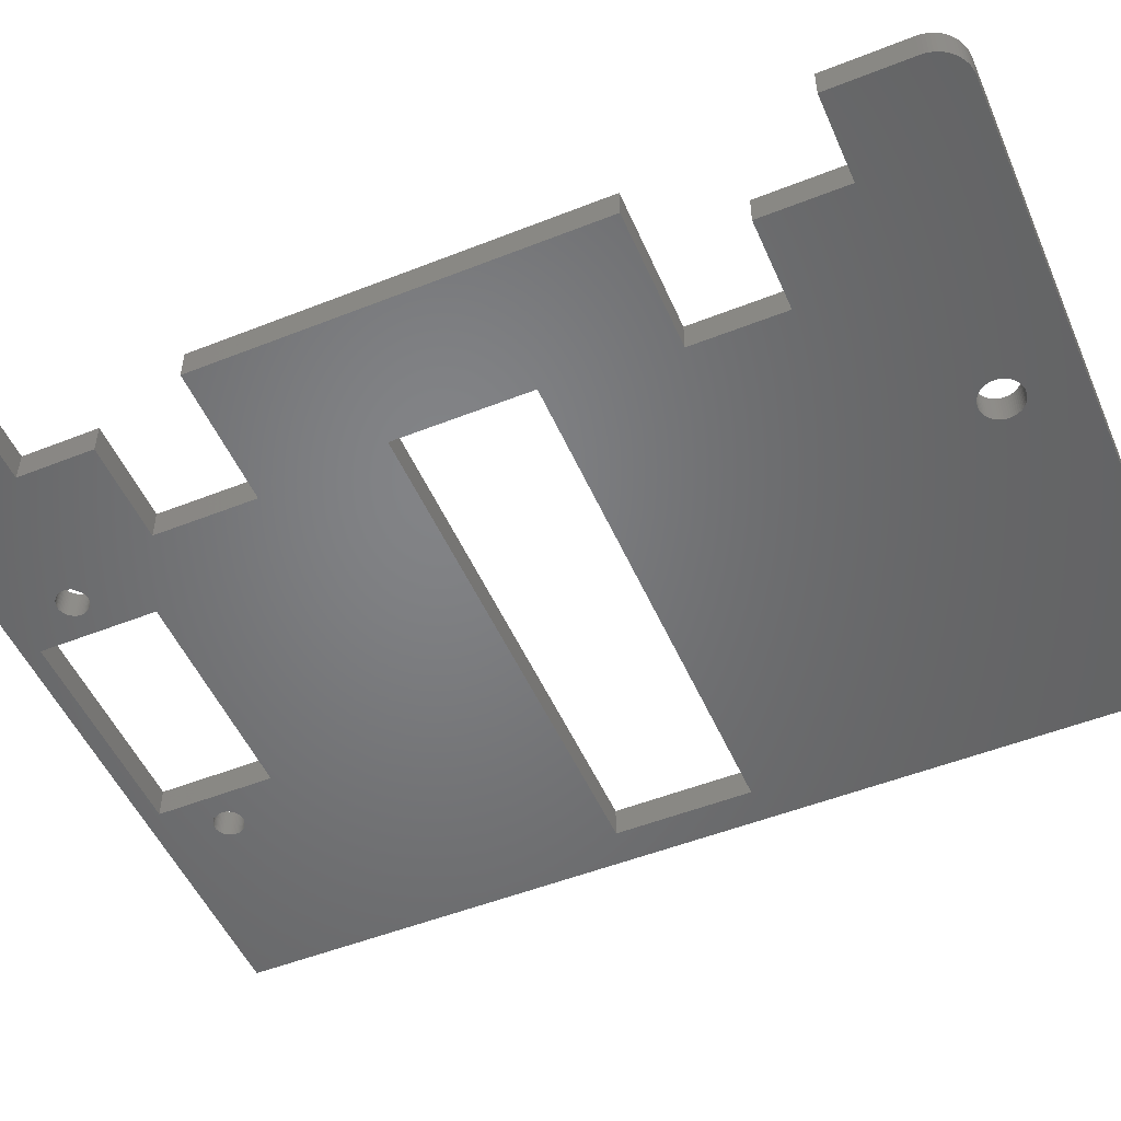
<metadata>
{"format":"stl","ext":"stl","renderer":"f3d","projection":"perspective","resolution":1024,"background":"white","views":[{"elev":-51.3,"azim":113.3,"up":"+Z"}]}
</metadata>
<code>
# stl→obj: 438 verts, 892 faces
v 75.82 37.32 47
v 75.82 16.72 48.6
v 75.82 16.72 47
v 75.82 37.32 48.6
v 77.82 51.02 47
v 77.82 46.72 48.6
v 77.82 46.72 47
v 77.82 51.02 48.6
v 77.81 51.2 47
v 77.81 51.2 48.6
v 77.78 51.39 47
v 77.78 51.39 48.6
v 77.73 51.57 47
v 77.73 51.57 48.6
v 77.66 51.75 47
v 77.66 51.75 48.6
v 77.58 51.92 47
v 77.58 51.92 48.6
v 77.47 52.07 47
v 77.47 52.07 48.6
v 77.36 52.22 47
v 77.36 52.22 48.6
v 77.22 52.35 47
v 77.22 52.35 48.6
v 77.08 52.47 48.6
v 77.08 52.47 47
v 76.92 52.57 48.6
v 76.92 52.57 47
v 76.75 52.66 48.6
v 76.75 52.66 47
v 76.57 52.73 48.6
v 76.57 52.73 47
v 76.39 52.78 48.6
v 76.39 52.78 47
v 76.21 52.81 48.6
v 76.21 52.81 47
v 76.02 52.82 48.6
v 76.02 52.82 47
v 40.72 52.82 48.6
v 40.72 52.82 47
v 40.72 2.216 47
v 40.72 2.216 48.6
v 76.21 2.225 48.6
v 76.02 2.216 47
v 76.21 2.225 47
v 76.02 2.216 48.6
v 76.39 2.255 48.6
v 76.39 2.255 47
v 76.57 2.304 48.6
v 76.57 2.304 47
v 76.75 2.371 48.6
v 76.75 2.371 47
v 76.92 2.457 48.6
v 76.92 2.457 47
v 77.08 2.559 48.6
v 77.08 2.559 47
v 77.22 2.678 48.6
v 77.22 2.678 47
v 77.36 2.811 47
v 77.36 2.811 48.6
v 77.47 2.958 47
v 77.47 2.958 48.6
v 77.58 3.116 47
v 77.58 3.116 48.6
v 77.66 3.283 47
v 77.66 3.283 48.6
v 77.73 3.459 47
v 77.73 3.459 48.6
v 77.78 3.641 47
v 77.78 3.641 48.6
v 77.81 3.827 47
v 77.81 3.827 48.6
v 77.82 4.016 47
v 77.82 4.016 48.6
v 77.82 7.316 47
v 77.82 7.316 48.6
v 42.72 23.42 48.6
v 50.27 5.675 48.6
v 50.31 5.6 48.6
v 50.35 5.53 48.6
v 50.41 5.465 48.6
v 50.46 5.405 48.6
v 52.92 3.116 48.6
v 50.24 5.753 48.6
v 50.22 5.834 48.6
v 50.2 5.916 48.6
v 50.2 6 48.6
v 50.53 5.353 48.6
v 50.6 5.307 48.6
v 50.67 5.269 48.6
v 50.75 5.239 48.6
v 50.83 5.217 48.6
v 50.92 5.204 48.6
v 51 5.2 48.6
v 51.08 5.204 48.6
v 51.17 5.217 48.6
v 51.25 5.239 48.6
v 51.33 5.269 48.6
v 51.4 5.307 48.6
v 51.47 5.353 48.6
v 51.54 5.405 48.6
v 51.59 5.465 48.6
v 51.8 5.916 48.6
v 51.8 6 48.6
v 64.5 3.116 48.6
v 66.25 5.239 48.6
v 66.17 5.269 48.6
v 66.1 5.307 48.6
v 66.03 5.353 48.6
v 65.96 5.405 48.6
v 65.91 5.465 48.6
v 65.85 5.53 48.6
v 65.81 5.6 48.6
v 65.77 5.675 48.6
v 65.74 5.753 48.6
v 64.5 9.316 48.6
v 65.72 5.834 48.6
v 65.7 5.916 48.6
v 65.7 6 48.6
v 66.33 5.217 48.6
v 66.42 5.204 48.6
v 66.5 5.2 48.6
v 66.58 5.204 48.6
v 66.67 5.217 48.6
v 66.75 5.239 48.6
v 66.83 5.269 48.6
v 66.9 5.307 48.6
v 66.97 5.353 48.6
v 67.04 5.405 48.6
v 67.09 5.465 48.6
v 67.15 5.53 48.6
v 67.19 5.6 48.6
v 67.23 5.675 48.6
v 67.26 5.753 48.6
v 67.28 5.834 48.6
v 67.3 5.916 48.6
v 67.3 6 48.6
v 68.52 11.32 48.6
v 73.82 7.316 48.6
v 73.82 11.32 48.6
v 52.92 9.316 48.6
v 69.02 23.42 48.6
v 50.41 6.535 48.6
v 50.35 6.47 48.6
v 50.31 6.4 48.6
v 50.27 6.325 48.6
v 50.24 6.247 48.6
v 50.22 6.166 48.6
v 50.2 6.084 48.6
v 50.46 6.595 48.6
v 50.92 6.796 48.6
v 51 6.8 48.6
v 51.08 6.796 48.6
v 51.17 6.783 48.6
v 51.25 6.761 48.6
v 51.33 6.731 48.6
v 51.4 6.693 48.6
v 51.47 6.647 48.6
v 51.54 6.595 48.6
v 51.59 6.535 48.6
v 51.65 6.47 48.6
v 51.69 6.4 48.6
v 51.73 6.325 48.6
v 51.76 6.247 48.6
v 51.78 6.166 48.6
v 51.8 6.084 48.6
v 65.72 6.166 48.6
v 65.7 6.084 48.6
v 65.74 6.247 48.6
v 65.77 6.325 48.6
v 65.81 6.4 48.6
v 65.85 6.47 48.6
v 65.91 6.535 48.6
v 65.96 6.595 48.6
v 66.03 6.647 48.6
v 66.1 6.693 48.6
v 66.17 6.731 48.6
v 66.25 6.761 48.6
v 66.33 6.783 48.6
v 66.42 6.796 48.6
v 66.5 6.8 48.6
v 66.58 6.796 48.6
v 66.67 6.783 48.6
v 66.75 6.761 48.6
v 66.83 6.731 48.6
v 67.19 6.4 48.6
v 67.23 6.325 48.6
v 67.26 6.247 48.6
v 67.28 6.166 48.6
v 67.3 6.084 48.6
v 68.52 16.72 48.6
v 69.02 30.62 48.6
v 42.72 30.62 48.6
v 59.42 48.9 48.6
v 59.42 49.02 48.6
v 59.44 48.79 48.6
v 59.47 48.68 48.6
v 59.51 48.57 48.6
v 59.57 48.47 48.6
v 59.63 48.37 48.6
v 59.7 48.28 48.6
v 59.78 48.2 48.6
v 59.87 48.13 48.6
v 59.97 48.06 48.6
v 60.07 48.01 48.6
v 60.18 47.97 48.6
v 60.29 47.94 48.6
v 60.4 47.92 48.6
v 60.52 47.92 48.6
v 60.63 47.92 48.6
v 60.75 47.94 48.6
v 60.86 47.97 48.6
v 60.97 48.01 48.6
v 61.07 48.06 48.6
v 61.16 48.13 48.6
v 61.25 48.2 48.6
v 61.34 48.28 48.6
v 61.41 48.37 48.6
v 61.47 48.47 48.6
v 61.52 48.57 48.6
v 61.56 48.68 48.6
v 61.59 48.79 48.6
v 61.61 48.9 48.6
v 61.62 49.02 48.6
v 68.52 37.32 48.6
v 60.29 50.09 48.6
v 60.18 50.06 48.6
v 60.07 50.02 48.6
v 59.97 49.97 48.6
v 59.87 49.91 48.6
v 59.78 49.83 48.6
v 59.7 49.75 48.6
v 59.63 49.66 48.6
v 59.57 49.57 48.6
v 59.51 49.46 48.6
v 59.47 49.36 48.6
v 59.44 49.24 48.6
v 59.42 49.13 48.6
v 60.4 50.11 48.6
v 60.52 50.12 48.6
v 60.63 50.11 48.6
v 60.75 50.09 48.6
v 60.86 50.06 48.6
v 60.97 50.02 48.6
v 61.07 49.97 48.6
v 61.16 49.91 48.6
v 61.25 49.83 48.6
v 61.34 49.75 48.6
v 61.41 49.66 48.6
v 61.47 49.57 48.6
v 61.52 49.46 48.6
v 61.56 49.36 48.6
v 61.59 49.24 48.6
v 61.61 49.13 48.6
v 68.52 42.22 48.6
v 73.32 46.72 48.6
v 73.32 42.22 48.6
v 42.72 30.62 47
v 59.7 49.75 47
v 59.78 49.83 47
v 59.87 49.91 47
v 59.97 49.97 47
v 60.07 50.02 47
v 60.18 50.06 47
v 60.29 50.09 47
v 59.63 49.66 47
v 59.57 49.57 47
v 59.51 49.46 47
v 59.47 49.36 47
v 59.44 49.24 47
v 59.42 49.13 47
v 59.42 49.02 47
v 60.4 50.11 47
v 60.52 50.12 47
v 60.63 50.11 47
v 60.75 50.09 47
v 60.86 50.06 47
v 60.97 50.02 47
v 61.07 49.97 47
v 61.16 49.91 47
v 61.25 49.83 47
v 61.34 49.75 47
v 61.41 49.66 47
v 61.47 49.57 47
v 61.52 49.46 47
v 61.56 49.36 47
v 61.59 49.24 47
v 61.61 49.13 47
v 61.62 49.02 47
v 68.52 42.22 47
v 73.32 46.72 47
v 73.32 42.22 47
v 59.57 48.47 47
v 69.02 30.62 47
v 59.51 48.57 47
v 59.47 48.68 47
v 59.44 48.79 47
v 59.42 48.9 47
v 59.63 48.37 47
v 59.7 48.28 47
v 59.78 48.2 47
v 59.87 48.13 47
v 59.97 48.06 47
v 60.07 48.01 47
v 60.18 47.97 47
v 60.29 47.94 47
v 60.4 47.92 47
v 60.52 47.92 47
v 60.63 47.92 47
v 60.75 47.94 47
v 60.86 47.97 47
v 60.97 48.01 47
v 61.07 48.06 47
v 61.16 48.13 47
v 61.25 48.2 47
v 61.34 48.28 47
v 61.41 48.37 47
v 61.47 48.47 47
v 61.52 48.57 47
v 61.56 48.68 47
v 61.59 48.79 47
v 61.61 48.9 47
v 68.52 37.32 47
v 69.02 23.42 47
v 42.72 23.42 47
v 50.2 6.084 47
v 50.2 6 47
v 50.22 6.166 47
v 50.24 6.247 47
v 50.27 6.325 47
v 50.31 6.4 47
v 50.35 6.47 47
v 50.41 6.535 47
v 52.92 9.316 47
v 50.46 6.595 47
v 50.92 6.796 47
v 51 6.8 47
v 51.08 6.796 47
v 51.17 6.783 47
v 51.25 6.761 47
v 51.33 6.731 47
v 51.4 6.693 47
v 51.47 6.647 47
v 51.54 6.595 47
v 51.59 6.535 47
v 51.65 6.47 47
v 51.69 6.4 47
v 51.73 6.325 47
v 51.76 6.247 47
v 51.78 6.166 47
v 51.8 6.084 47
v 51.8 6 47
v 64.5 9.316 47
v 64.5 3.116 47
v 65.72 6.166 47
v 65.7 6.084 47
v 65.7 6 47
v 65.74 6.247 47
v 65.77 6.325 47
v 65.81 6.4 47
v 65.85 6.47 47
v 65.91 6.535 47
v 65.96 6.595 47
v 66.03 6.647 47
v 66.1 6.693 47
v 66.17 6.731 47
v 66.25 6.761 47
v 66.33 6.783 47
v 66.42 6.796 47
v 66.5 6.8 47
v 66.58 6.796 47
v 66.67 6.783 47
v 66.75 6.761 47
v 66.83 6.731 47
v 67.19 6.4 47
v 67.23 6.325 47
v 67.26 6.247 47
v 67.28 6.166 47
v 67.3 6.084 47
v 67.3 6 47
v 68.52 16.72 47
v 52.92 3.116 47
v 50.46 5.405 47
v 50.41 5.465 47
v 50.35 5.53 47
v 50.31 5.6 47
v 50.27 5.675 47
v 50.24 5.753 47
v 50.22 5.834 47
v 50.2 5.916 47
v 50.53 5.353 47
v 50.6 5.307 47
v 50.67 5.269 47
v 50.75 5.239 47
v 50.83 5.217 47
v 50.92 5.204 47
v 51 5.2 47
v 51.08 5.204 47
v 51.17 5.217 47
v 51.25 5.239 47
v 51.33 5.269 47
v 51.4 5.307 47
v 51.47 5.353 47
v 51.54 5.405 47
v 51.59 5.465 47
v 51.8 5.916 47
v 66.25 5.239 47
v 66.17 5.269 47
v 66.1 5.307 47
v 66.03 5.353 47
v 65.96 5.405 47
v 65.91 5.465 47
v 65.85 5.53 47
v 65.81 5.6 47
v 65.77 5.675 47
v 65.74 5.753 47
v 65.72 5.834 47
v 65.7 5.916 47
v 66.33 5.217 47
v 66.42 5.204 47
v 66.5 5.2 47
v 66.58 5.204 47
v 66.67 5.217 47
v 66.75 5.239 47
v 66.83 5.269 47
v 66.9 5.307 47
v 66.97 5.353 47
v 67.04 5.405 47
v 67.09 5.465 47
v 67.15 5.53 47
v 67.19 5.6 47
v 67.23 5.675 47
v 67.26 5.753 47
v 67.28 5.834 47
v 67.3 5.916 47
v 68.52 11.32 47
v 73.82 7.316 47
v 73.82 11.32 47
f 1 2 3
f 2 1 4
f 5 6 7
f 6 5 8
f 9 8 5
f 8 9 10
f 11 10 9
f 10 11 12
f 13 12 11
f 12 13 14
f 15 14 13
f 14 15 16
f 17 16 15
f 16 17 18
f 19 18 17
f 18 19 20
f 21 20 19
f 20 21 22
f 23 22 21
f 22 23 24
f 25 23 26
f 23 25 24
f 27 26 28
f 26 27 25
f 29 28 30
f 28 29 27
f 31 30 32
f 30 31 29
f 33 32 34
f 32 33 31
f 35 34 36
f 34 35 33
f 37 36 38
f 36 37 35
f 39 38 40
f 38 39 37
f 39 41 42
f 41 39 40
f 43 44 45
f 44 43 46
f 47 45 48
f 45 47 43
f 49 48 50
f 48 49 47
f 51 50 52
f 50 51 49
f 53 52 54
f 52 53 51
f 55 54 56
f 54 55 53
f 57 56 58
f 56 57 55
f 59 57 58
f 57 59 60
f 61 60 59
f 60 61 62
f 63 62 61
f 62 63 64
f 65 64 63
f 64 65 66
f 67 66 65
f 66 67 68
f 69 68 67
f 68 69 70
f 71 70 69
f 70 71 72
f 73 72 71
f 72 73 74
f 75 74 73
f 74 75 76
f 42 77 39
f 77 42 78
f 78 42 79
f 79 42 80
f 80 42 81
f 81 42 82
f 82 42 83
f 83 42 46
f 77 78 84
f 77 84 85
f 77 85 86
f 77 86 87
f 82 83 88
f 88 83 89
f 89 83 90
f 90 83 91
f 91 83 92
f 92 83 93
f 93 83 94
f 94 83 95
f 95 83 96
f 96 83 97
f 97 83 98
f 98 83 99
f 99 83 100
f 100 83 101
f 101 83 102
f 102 83 103
f 103 83 104
f 83 46 105
f 105 46 106
f 105 106 107
f 105 107 108
f 105 108 109
f 105 109 110
f 105 110 111
f 105 111 112
f 105 112 113
f 105 113 114
f 105 114 115
f 105 115 116
f 116 115 117
f 116 117 118
f 116 118 119
f 106 46 120
f 120 46 121
f 121 46 122
f 122 46 123
f 123 46 124
f 124 46 125
f 125 46 126
f 126 46 127
f 127 46 128
f 128 46 129
f 129 46 130
f 130 46 131
f 131 46 132
f 132 46 133
f 133 46 134
f 134 46 135
f 135 46 136
f 136 46 137
f 137 46 138
f 138 46 139
f 139 46 76
f 76 46 43
f 76 43 47
f 76 47 49
f 76 49 51
f 76 51 53
f 76 53 55
f 76 55 57
f 76 57 60
f 76 60 62
f 76 62 64
f 76 64 66
f 76 66 68
f 76 68 70
f 76 70 72
f 76 72 74
f 140 138 139
f 77 141 142
f 141 77 143
f 143 77 144
f 144 77 145
f 145 77 146
f 146 77 147
f 147 77 148
f 148 77 149
f 149 77 87
f 141 143 150
f 141 150 151
f 141 151 152
f 141 152 153
f 141 153 154
f 141 154 155
f 141 155 156
f 141 156 157
f 141 157 158
f 141 158 159
f 141 159 160
f 141 160 161
f 141 161 162
f 141 162 163
f 141 163 164
f 141 164 165
f 141 165 166
f 141 166 104
f 141 104 83
f 142 141 116
f 142 116 167
f 167 116 168
f 168 116 119
f 142 167 169
f 142 169 170
f 142 170 171
f 142 171 172
f 142 172 173
f 142 173 174
f 142 174 175
f 142 175 176
f 142 176 177
f 142 177 178
f 142 178 179
f 142 179 180
f 142 180 181
f 142 181 182
f 142 182 183
f 142 183 184
f 142 184 185
f 142 185 186
f 142 186 187
f 142 187 188
f 142 188 189
f 142 189 190
f 142 190 137
f 142 137 191
f 191 137 138
f 142 191 2
f 142 2 192
f 193 194 195
f 194 193 196
f 196 193 197
f 197 193 198
f 198 193 199
f 199 193 192
f 199 192 200
f 200 192 201
f 201 192 202
f 202 192 203
f 203 192 204
f 204 192 205
f 205 192 206
f 206 192 207
f 207 192 208
f 208 192 209
f 209 192 210
f 210 192 211
f 211 192 212
f 212 192 213
f 213 192 214
f 214 192 215
f 215 192 216
f 216 192 217
f 217 192 218
f 218 192 219
f 219 192 220
f 220 192 221
f 221 192 222
f 222 192 223
f 223 192 224
f 224 192 225
f 225 192 4
f 4 192 2
f 39 226 37
f 226 39 227
f 227 39 228
f 228 39 229
f 229 39 230
f 230 39 231
f 231 39 232
f 232 39 193
f 193 39 77
f 232 193 233
f 233 193 234
f 234 193 235
f 235 193 236
f 236 193 237
f 237 193 238
f 238 193 195
f 37 226 239
f 37 239 240
f 37 240 241
f 37 241 242
f 37 242 243
f 37 243 244
f 37 244 245
f 37 245 246
f 37 246 247
f 37 247 248
f 37 248 249
f 37 249 250
f 37 250 251
f 37 251 252
f 37 252 253
f 37 253 254
f 37 254 224
f 37 224 255
f 255 224 225
f 37 255 256
f 256 255 257
f 37 256 6
f 37 6 35
f 35 6 33
f 33 6 31
f 31 6 29
f 29 6 27
f 27 6 25
f 25 6 24
f 24 6 22
f 22 6 20
f 20 6 18
f 18 6 16
f 16 6 14
f 14 6 12
f 12 6 10
f 10 6 8
f 40 258 41
f 258 40 259
f 259 40 260
f 260 40 261
f 261 40 262
f 262 40 263
f 263 40 264
f 264 40 265
f 265 40 38
f 258 259 266
f 258 266 267
f 258 267 268
f 258 268 269
f 258 269 270
f 258 270 271
f 258 271 272
f 265 38 273
f 273 38 274
f 274 38 275
f 275 38 276
f 276 38 277
f 277 38 278
f 278 38 279
f 279 38 280
f 280 38 281
f 281 38 282
f 282 38 283
f 283 38 284
f 284 38 285
f 285 38 286
f 286 38 287
f 287 38 288
f 288 38 289
f 289 38 290
f 290 38 291
f 291 38 7
f 7 38 36
f 7 36 34
f 7 34 32
f 7 32 30
f 7 30 28
f 7 28 26
f 7 26 23
f 7 23 21
f 7 21 19
f 7 19 17
f 7 17 15
f 7 15 13
f 7 13 11
f 7 11 9
f 7 9 5
f 292 290 291
f 258 293 294
f 293 258 295
f 295 258 296
f 296 258 297
f 297 258 298
f 298 258 272
f 294 293 299
f 294 299 300
f 294 300 301
f 294 301 302
f 294 302 303
f 294 303 304
f 294 304 305
f 294 305 306
f 294 306 307
f 294 307 308
f 294 308 309
f 294 309 310
f 294 310 311
f 294 311 312
f 294 312 313
f 294 313 314
f 294 314 315
f 294 315 316
f 294 316 317
f 294 317 318
f 294 318 319
f 294 319 320
f 294 320 321
f 294 321 322
f 294 322 289
f 294 289 323
f 323 289 290
f 294 323 1
f 294 1 324
f 325 326 327
f 326 325 328
f 328 325 329
f 329 325 330
f 330 325 331
f 331 325 332
f 332 325 333
f 333 325 334
f 334 325 324
f 333 334 335
f 335 334 336
f 336 334 337
f 337 334 338
f 338 334 339
f 339 334 340
f 340 334 341
f 341 334 342
f 342 334 343
f 343 334 344
f 344 334 345
f 345 334 346
f 346 334 347
f 347 334 348
f 348 334 349
f 349 334 350
f 350 334 351
f 351 334 352
f 334 324 353
f 353 324 354
f 354 324 355
f 354 355 356
f 354 356 357
f 355 324 358
f 358 324 359
f 359 324 360
f 360 324 361
f 361 324 362
f 362 324 363
f 363 324 364
f 364 324 365
f 365 324 366
f 366 324 367
f 367 324 368
f 368 324 369
f 369 324 370
f 370 324 371
f 371 324 372
f 372 324 373
f 373 324 374
f 374 324 375
f 375 324 376
f 376 324 377
f 377 324 378
f 378 324 379
f 379 324 380
f 380 324 381
f 381 324 3
f 3 324 1
f 41 382 44
f 382 41 383
f 383 41 384
f 384 41 385
f 385 41 386
f 386 41 387
f 387 41 325
f 325 41 258
f 387 325 388
f 388 325 389
f 389 325 390
f 390 325 327
f 382 383 391
f 382 391 392
f 382 392 393
f 382 393 394
f 382 394 395
f 382 395 396
f 382 396 397
f 382 397 398
f 382 398 399
f 382 399 400
f 382 400 401
f 382 401 402
f 382 402 403
f 382 403 404
f 382 404 405
f 382 405 406
f 382 406 352
f 382 352 334
f 44 382 354
f 44 354 407
f 407 354 408
f 408 354 409
f 409 354 410
f 410 354 411
f 411 354 412
f 412 354 413
f 413 354 414
f 414 354 415
f 415 354 416
f 416 354 417
f 417 354 418
f 418 354 357
f 44 407 419
f 44 419 420
f 44 420 421
f 44 421 422
f 44 422 423
f 44 423 424
f 44 424 425
f 44 425 426
f 44 426 427
f 44 427 428
f 44 428 429
f 44 429 430
f 44 430 431
f 44 431 432
f 44 432 433
f 44 433 434
f 44 434 435
f 44 435 380
f 44 380 436
f 436 380 381
f 44 436 437
f 437 436 438
f 44 437 75
f 44 75 45
f 45 75 48
f 48 75 50
f 50 75 52
f 52 75 54
f 54 75 56
f 56 75 58
f 58 75 59
f 59 75 61
f 61 75 63
f 63 75 65
f 65 75 67
f 67 75 69
f 69 75 71
f 71 75 73
f 258 77 325
f 77 258 193
f 192 258 294
f 258 192 193
f 192 324 142
f 324 192 294
f 77 324 325
f 324 77 142
f 6 291 7
f 291 6 256
f 225 1 323
f 1 225 4
f 257 290 292
f 290 257 255
f 291 257 292
f 257 291 256
f 290 225 323
f 225 290 255
f 2 381 3
f 381 2 191
f 139 75 437
f 75 139 76
f 438 139 437
f 139 438 140
f 138 438 436
f 438 138 140
f 381 138 436
f 138 381 191
f 116 334 353
f 334 116 141
f 224 322 223
f 322 224 289
f 254 289 224
f 289 254 288
f 253 288 254
f 288 253 287
f 252 287 253
f 287 252 286
f 251 286 252
f 286 251 285
f 250 285 251
f 285 250 284
f 249 284 250
f 284 249 283
f 248 283 249
f 283 248 282
f 248 281 282
f 281 248 247
f 247 280 281
f 280 247 246
f 246 279 280
f 279 246 245
f 245 278 279
f 278 245 244
f 244 277 278
f 277 244 243
f 243 276 277
f 276 243 242
f 242 275 276
f 275 242 241
f 241 274 275
f 274 241 240
f 240 273 274
f 273 240 239
f 239 265 273
f 265 239 226
f 226 264 265
f 264 226 227
f 227 263 264
f 263 227 228
f 228 262 263
f 262 228 229
f 229 261 262
f 261 229 230
f 230 260 261
f 260 230 231
f 231 259 260
f 259 231 232
f 259 233 266
f 233 259 232
f 266 234 267
f 234 266 233
f 267 235 268
f 235 267 234
f 268 236 269
f 236 268 235
f 269 237 270
f 237 269 236
f 270 238 271
f 238 270 237
f 271 195 272
f 195 271 238
f 272 194 298
f 194 272 195
f 298 196 297
f 196 298 194
f 297 197 296
f 197 297 196
f 296 198 295
f 198 296 197
f 295 199 293
f 199 295 198
f 293 200 299
f 200 293 199
f 299 201 300
f 201 299 200
f 300 202 301
f 202 300 201
f 202 302 301
f 302 202 203
f 203 303 302
f 303 203 204
f 204 304 303
f 304 204 205
f 205 305 304
f 305 205 206
f 206 306 305
f 306 206 207
f 207 307 306
f 307 207 208
f 208 308 307
f 308 208 209
f 209 309 308
f 309 209 210
f 210 310 309
f 310 210 211
f 211 311 310
f 311 211 212
f 212 312 311
f 312 212 213
f 213 313 312
f 313 213 214
f 214 314 313
f 314 214 215
f 215 315 314
f 315 215 216
f 216 316 315
f 316 216 217
f 218 316 217
f 316 218 317
f 219 317 218
f 317 219 318
f 220 318 219
f 318 220 319
f 221 319 220
f 319 221 320
f 222 320 221
f 320 222 321
f 223 321 222
f 321 223 322
f 334 83 382
f 83 334 141
f 116 354 105
f 354 116 353
f 83 354 382
f 354 83 105
f 46 41 44
f 41 46 42
f 152 336 337
f 336 152 151
f 153 337 338
f 337 153 152
f 154 338 339
f 338 154 153
f 155 339 340
f 339 155 154
f 156 340 341
f 340 156 155
f 157 341 342
f 341 157 156
f 158 342 343
f 342 158 157
f 159 343 344
f 343 159 158
f 159 345 160
f 345 159 344
f 160 346 161
f 346 160 345
f 161 347 162
f 347 161 346
f 162 348 163
f 348 162 347
f 163 349 164
f 349 163 348
f 164 350 165
f 350 164 349
f 165 351 166
f 351 165 350
f 166 352 104
f 352 166 351
f 104 406 103
f 406 104 352
f 103 405 102
f 405 103 406
f 102 404 101
f 404 102 405
f 100 404 403
f 404 100 101
f 99 403 402
f 403 99 100
f 98 402 401
f 402 98 99
f 97 401 400
f 401 97 98
f 96 400 399
f 400 96 97
f 95 399 398
f 399 95 96
f 94 398 397
f 398 94 95
f 93 397 396
f 397 93 94
f 92 396 395
f 396 92 93
f 91 395 394
f 395 91 92
f 90 394 393
f 394 90 91
f 89 393 392
f 393 89 90
f 88 392 391
f 392 88 89
f 82 391 383
f 391 82 88
f 384 82 383
f 82 384 81
f 385 81 384
f 81 385 80
f 386 80 385
f 80 386 79
f 387 79 386
f 79 387 78
f 388 78 387
f 78 388 84
f 389 84 388
f 84 389 85
f 390 85 389
f 85 390 86
f 327 86 390
f 86 327 87
f 326 87 327
f 87 326 149
f 328 149 326
f 149 328 148
f 329 148 328
f 148 329 147
f 330 147 329
f 147 330 146
f 331 146 330
f 146 331 145
f 332 145 331
f 145 332 144
f 333 144 332
f 144 333 143
f 335 143 333
f 143 335 150
f 151 335 336
f 335 151 150
f 186 376 187
f 376 186 375
f 187 377 188
f 377 187 376
f 188 378 189
f 378 188 377
f 189 379 190
f 379 189 378
f 190 380 137
f 380 190 379
f 137 435 136
f 435 137 380
f 136 434 135
f 434 136 435
f 135 433 134
f 433 135 434
f 134 432 133
f 432 134 433
f 133 431 132
f 431 133 432
f 132 430 131
f 430 132 431
f 131 429 130
f 429 131 430
f 130 428 129
f 428 130 429
f 128 428 427
f 428 128 129
f 127 427 426
f 427 127 128
f 126 426 425
f 426 126 127
f 125 425 424
f 425 125 126
f 124 424 423
f 424 124 125
f 123 423 422
f 423 123 124
f 122 422 421
f 422 122 123
f 121 421 420
f 421 121 122
f 120 420 419
f 420 120 121
f 106 419 407
f 419 106 120
f 107 407 408
f 407 107 106
f 108 408 409
f 408 108 107
f 109 409 410
f 409 109 108
f 110 410 411
f 410 110 109
f 412 110 411
f 110 412 111
f 413 111 412
f 111 413 112
f 414 112 413
f 112 414 113
f 415 113 414
f 113 415 114
f 416 114 415
f 114 416 115
f 417 115 416
f 115 417 117
f 418 117 417
f 117 418 118
f 357 118 418
f 118 357 119
f 356 119 357
f 119 356 168
f 355 168 356
f 168 355 167
f 358 167 355
f 167 358 169
f 359 169 358
f 169 359 170
f 360 170 359
f 170 360 171
f 361 171 360
f 171 361 172
f 362 172 361
f 172 362 173
f 363 173 362
f 173 363 174
f 175 363 364
f 363 175 174
f 176 364 365
f 364 176 175
f 177 365 366
f 365 177 176
f 178 366 367
f 366 178 177
f 179 367 368
f 367 179 178
f 180 368 369
f 368 180 179
f 181 369 370
f 369 181 180
f 182 370 371
f 370 182 181
f 183 371 372
f 371 183 182
f 184 372 373
f 372 184 183
f 185 373 374
f 373 185 184
f 186 374 375
f 374 186 185

</code>
